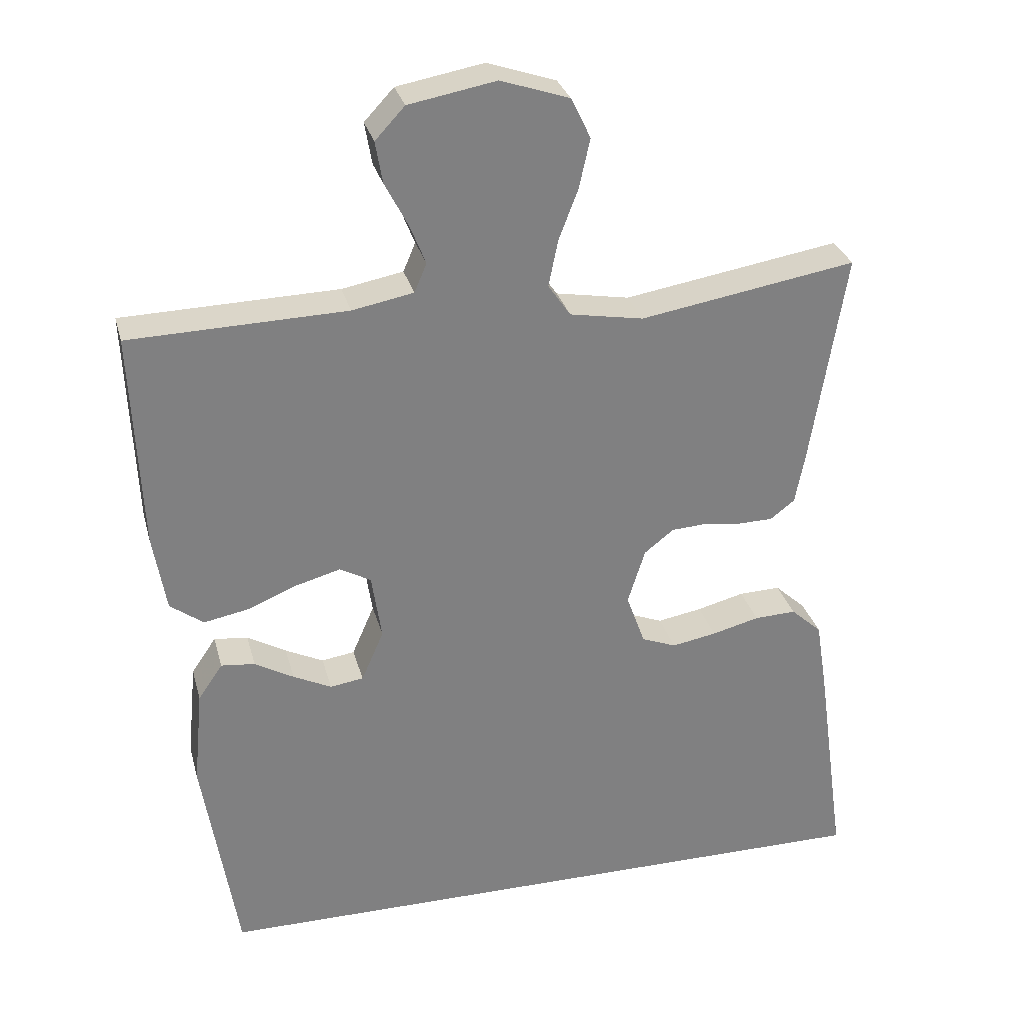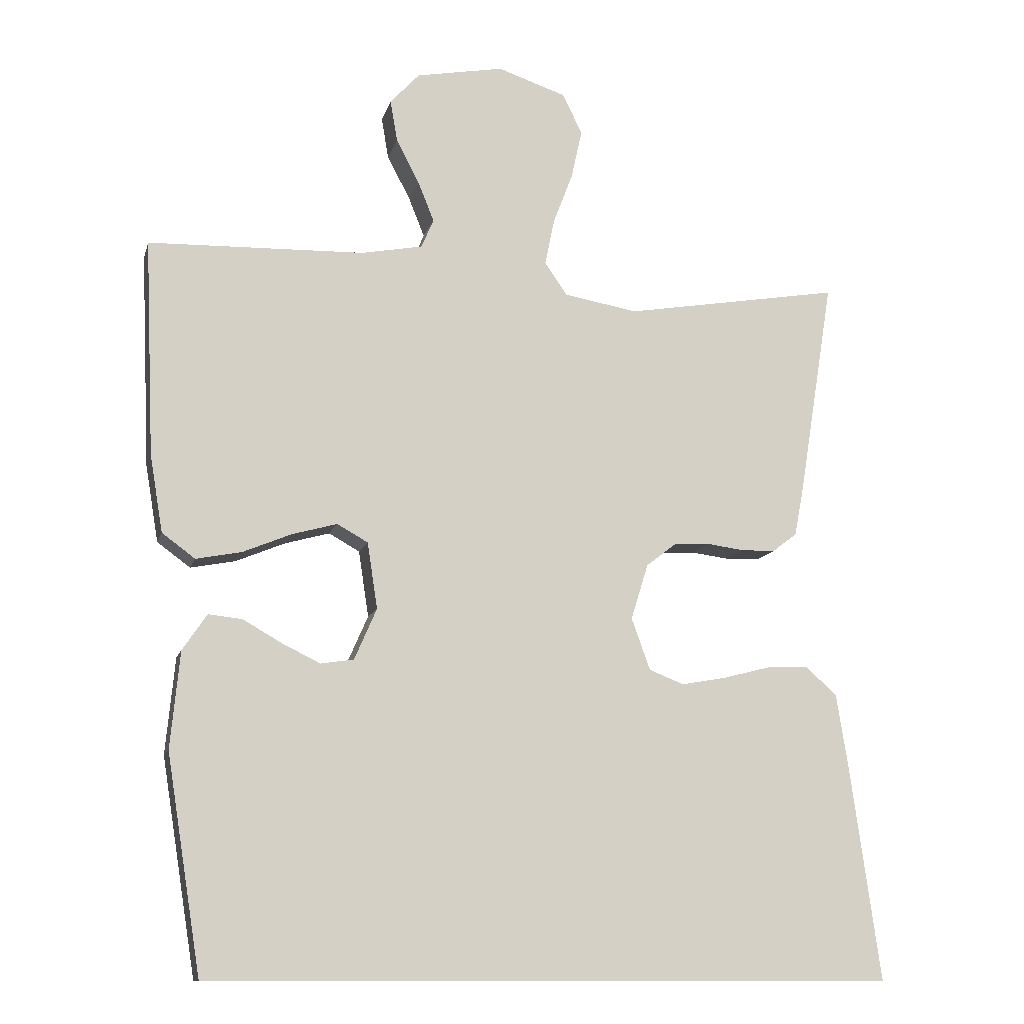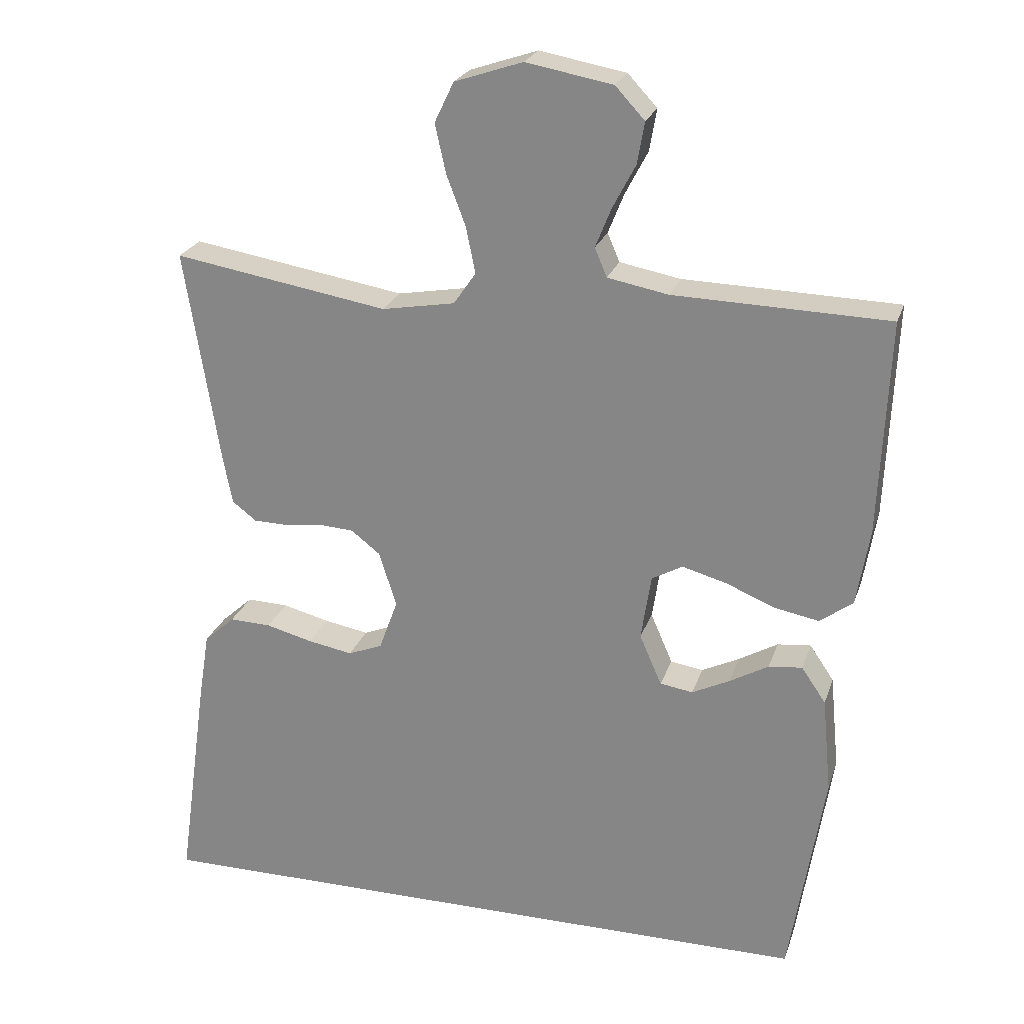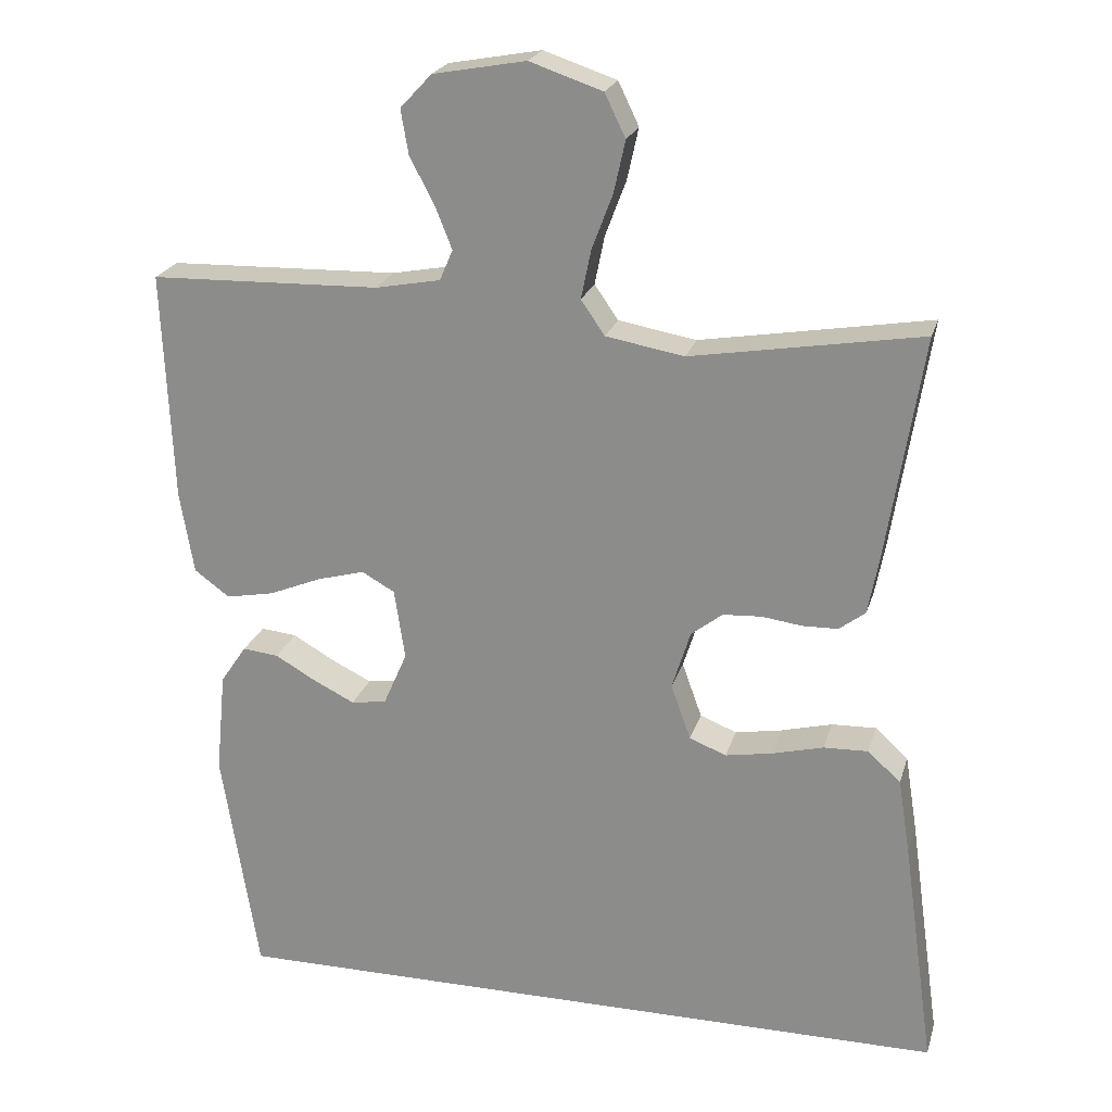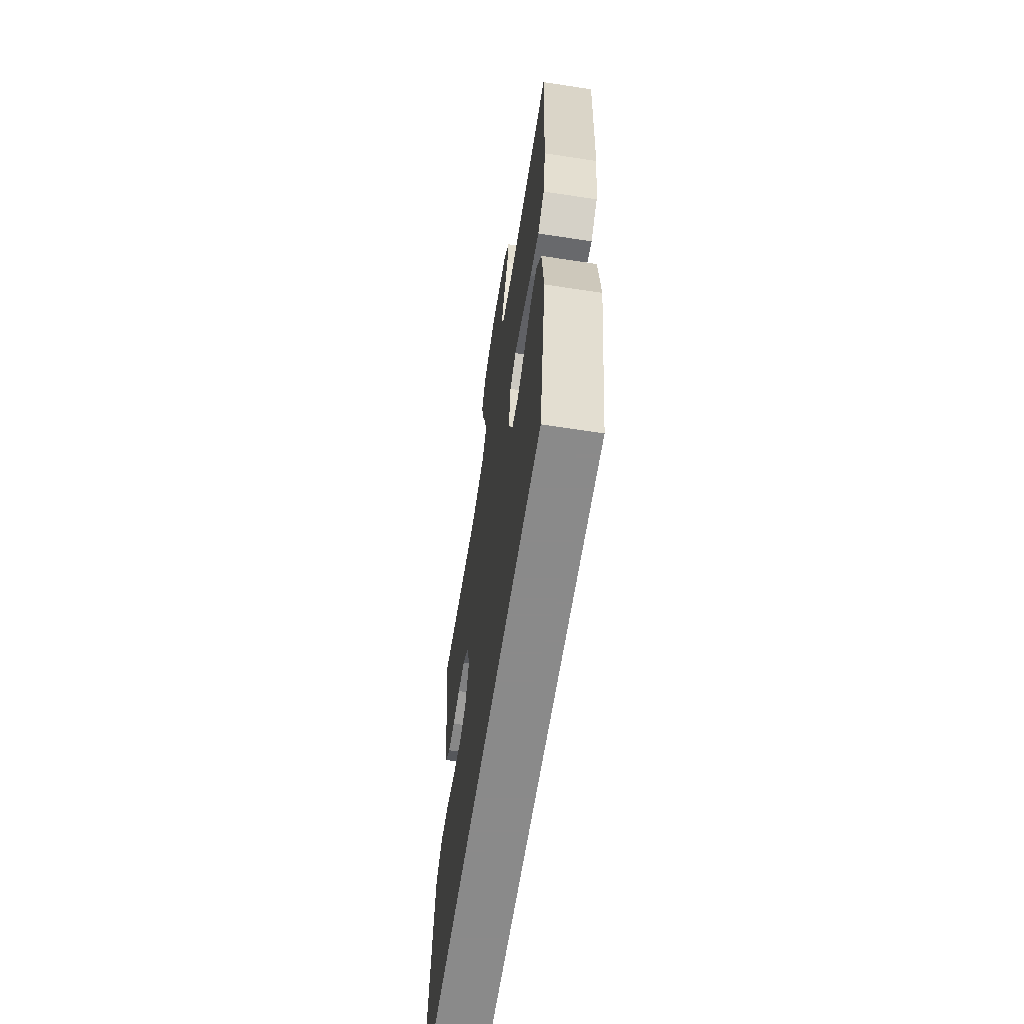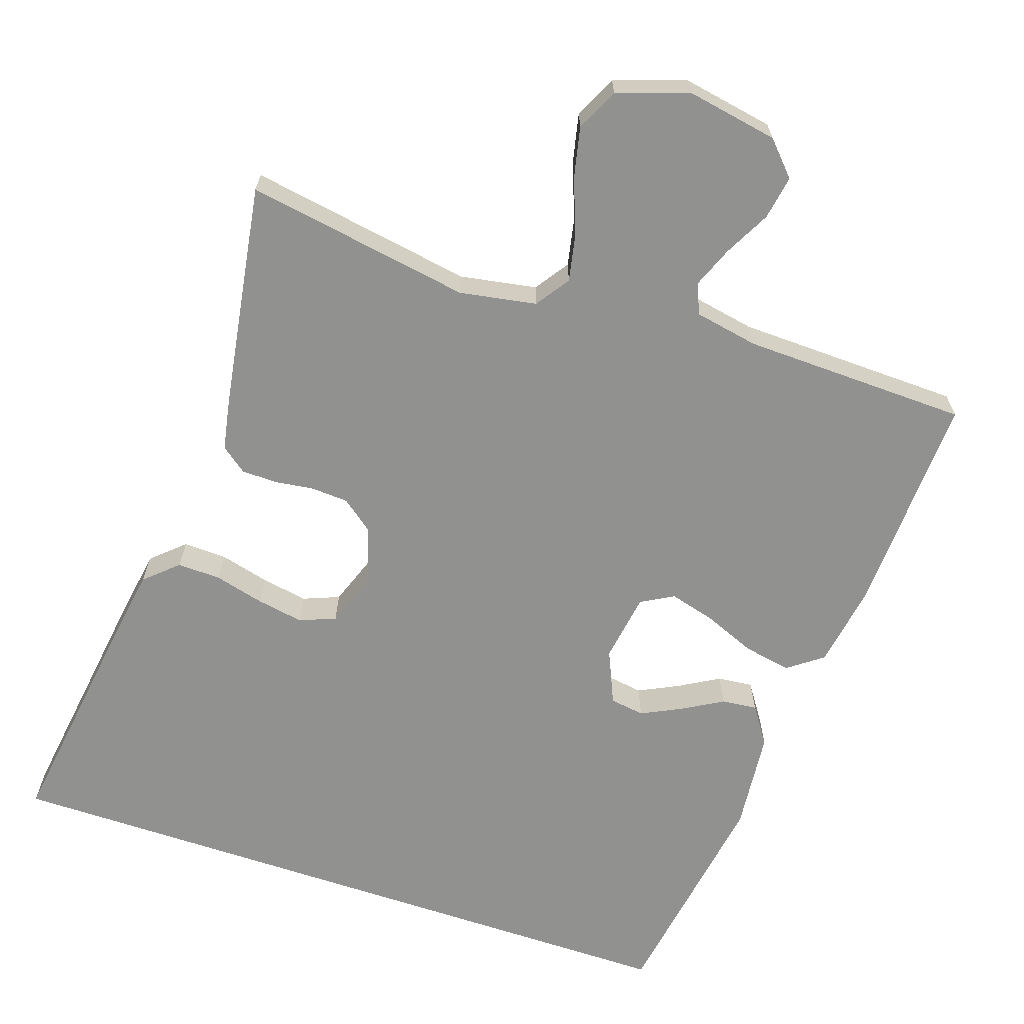
<metadata>
{"format":"obj","ext":"obj","renderer":"f3d","projection":"perspective","resolution":1024,"background":"white","views":[{"elev":30.0,"azim":165.7,"up":"+Z"},{"elev":-11.5,"azim":166.4,"up":"+Z"},{"elev":23.9,"azim":16.3,"up":"+Z"},{"elev":22.3,"azim":-165.1,"up":"+Z"},{"elev":-63.6,"azim":81.2,"up":"+Z"},{"elev":-66.0,"azim":-18.6,"up":"+Y"}]}
</metadata>
<code>
v -0.552 0.07 -0.5
v -0.51 0.07 -0.2
v -0.494 0.07 -0.1
v -0.451 0.07 -0.061
v -0.393 0.07 -0.063
v -0.327 0.07 -0.08
v -0.265 0.07 -0.091
v -0.217 0.07 -0.072
v -0.191 0.07 0
v -0.215 0.07 0.077
v -0.256 0.07 0.109
v -0.306 0.07 0.112
v -0.358 0.07 0.105
v -0.405 0.07 0.106
v -0.439 0.07 0.132
v -0.452 0.07 0.2
v -0.5 0.07 0.5
v -0.2 0.07 0.45
v -0.098 0.07 0.468
v -0.067 0.07 0.513
v -0.08 0.07 0.577
v -0.107 0.07 0.648
v -0.122 0.07 0.716
v -0.095 0.07 0.772
v 0 0.07 0.804
v 0.121 0.07 0.782
v 0.162 0.07 0.738
v 0.152 0.07 0.68
v 0.12 0.07 0.619
v 0.098 0.07 0.564
v 0.115 0.07 0.524
v 0.2 0.07 0.508
v 0.5 0.07 0.5
v 0.487 0.07 0.2
v 0.469 0.07 0.093
v 0.423 0.07 0.059
v 0.36 0.07 0.071
v 0.292 0.07 0.099
v 0.23 0.07 0.116
v 0.187 0.07 0.092
v 0.173 0.07 0
v 0.204 0.07 -0.071
v 0.25 0.07 -0.078
v 0.303 0.07 -0.052
v 0.357 0.07 -0.021
v 0.404 0.07 -0.016
v 0.438 0.07 -0.066
v 0.451 0.07 -0.2
v 0.403 0.07 -0.5
v -0.552 0 -0.5
v -0.51 0 -0.2
v -0.494 0 -0.1
v -0.451 0 -0.061
v -0.393 0 -0.063
v -0.327 0 -0.08
v -0.265 0 -0.091
v -0.217 0 -0.072
v -0.191 0 0
v -0.215 0 0.077
v -0.256 0 0.109
v -0.306 0 0.112
v -0.358 0 0.105
v -0.405 0 0.106
v -0.439 0 0.132
v -0.452 0 0.2
v -0.5 0 0.5
v -0.2 0 0.45
v -0.098 0 0.468
v -0.067 0 0.513
v -0.08 0 0.577
v -0.107 0 0.648
v -0.122 0 0.716
v -0.095 0 0.772
v 0 0 0.804
v 0.121 0 0.782
v 0.162 0 0.738
v 0.152 0 0.68
v 0.12 0 0.619
v 0.098 0 0.564
v 0.115 0 0.524
v 0.2 0 0.508
v 0.5 0 0.5
v 0.487 0 0.2
v 0.469 0 0.093
v 0.423 0 0.059
v 0.36 0 0.071
v 0.292 0 0.099
v 0.23 0 0.116
v 0.187 0 0.092
v 0.173 0 0
v 0.204 0 -0.071
v 0.25 0 -0.078
v 0.303 0 -0.052
v 0.357 0 -0.021
v 0.404 0 -0.016
v 0.438 0 -0.066
v 0.451 0 -0.2
v 0.403 0 -0.5
f 47 48 49
f 46 47 49
f 45 46 49
f 44 45 49
f 43 44 49 1
f 42 43 1 2
f 41 42 2
f 40 41 2
f 39 40 2
f 36 37 38
f 35 36 38
f 34 35 38
f 33 34 38
f 32 33 38
f 31 32 38 39
f 30 31 39
f 27 28 29
f 26 27 29
f 25 26 29
f 24 25 29
f 23 24 29
f 22 23 29
f 21 22 29
f 20 21 29 30
f 19 20 30 39
f 16 17 18
f 15 16 18
f 14 15 18
f 13 14 18
f 12 13 18
f 18 19 39
f 12 18 39
f 11 12 39
f 4 5 6
f 3 4 6
f 2 3 6
f 2 6 7
f 10 11 39
f 9 10 39
f 8 9 39
f 8 39 2
f 2 7 8
f 98 97 96
f 98 96 95
f 98 95 94
f 98 94 93
f 50 98 93 92
f 51 50 92 91
f 51 91 90
f 51 90 89
f 51 89 88
f 87 86 85
f 87 85 84
f 87 84 83
f 87 83 82
f 87 82 81
f 88 87 81 80
f 88 80 79
f 78 77 76
f 78 76 75
f 78 75 74
f 78 74 73
f 78 73 72
f 78 72 71
f 78 71 70
f 79 78 70 69
f 88 79 69 68
f 67 66 65
f 67 65 64
f 67 64 63
f 67 63 62
f 67 62 61
f 88 68 67
f 88 67 61
f 88 61 60
f 55 54 53
f 55 53 52
f 55 52 51
f 56 55 51
f 88 60 59
f 88 59 58
f 88 58 57
f 51 88 57
f 57 56 51
f 1 50 51 2
f 2 51 52 3
f 3 52 53 4
f 4 53 54 5
f 5 54 55 6
f 6 55 56 7
f 7 56 57 8
f 8 57 58 9
f 9 58 59 10
f 10 59 60 11
f 11 60 61 12
f 12 61 62 13
f 13 62 63 14
f 14 63 64 15
f 15 64 65 16
f 16 65 66 17
f 17 66 67 18
f 18 67 68 19
f 19 68 69 20
f 20 69 70 21
f 21 70 71 22
f 22 71 72 23
f 23 72 73 24
f 24 73 74 25
f 25 74 75 26
f 26 75 76 27
f 27 76 77 28
f 28 77 78 29
f 29 78 79 30
f 30 79 80 31
f 31 80 81 32
f 32 81 82 33
f 33 82 83 34
f 34 83 84 35
f 35 84 85 36
f 36 85 86 37
f 37 86 87 38
f 38 87 88 39
f 39 88 89 40
f 40 89 90 41
f 41 90 91 42
f 42 91 92 43
f 43 92 93 44
f 44 93 94 45
f 45 94 95 46
f 46 95 96 47
f 47 96 97 48
f 48 97 98 49
f 49 98 50 1

</code>
